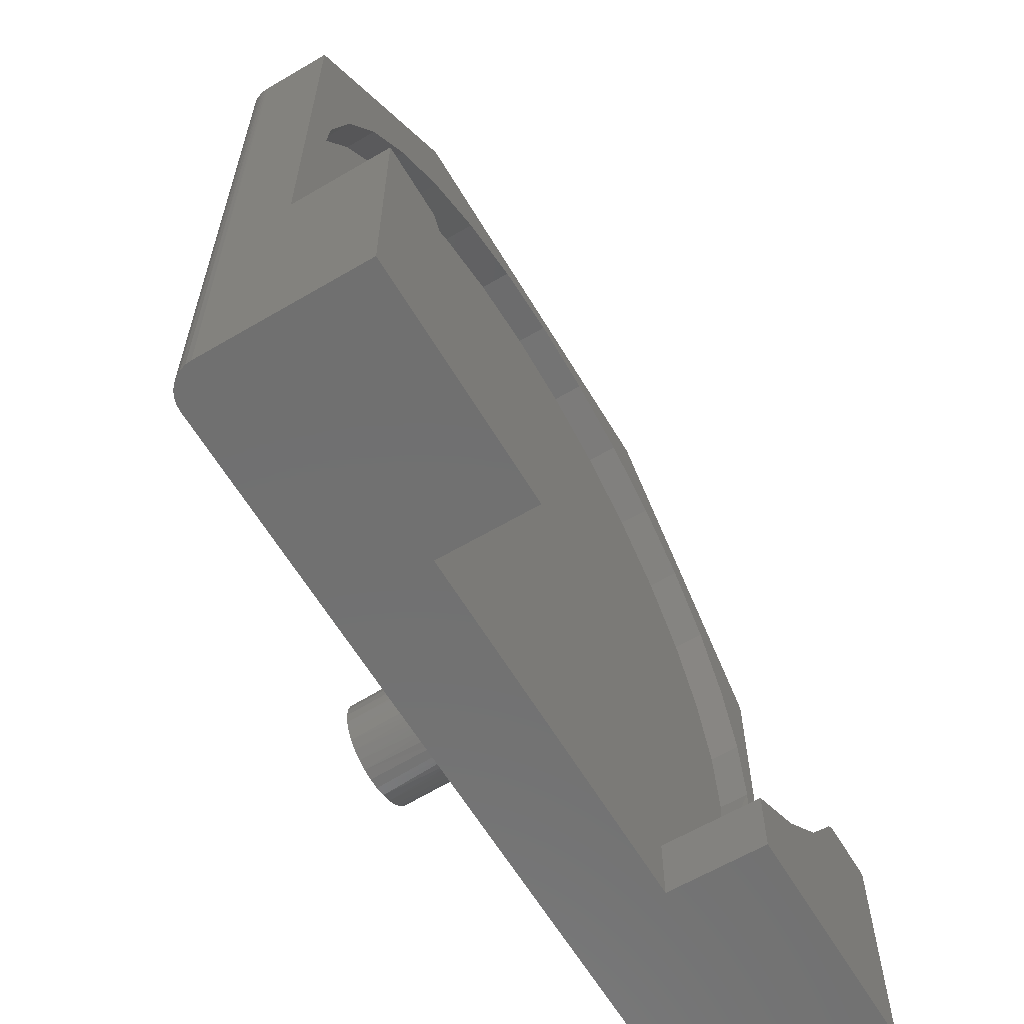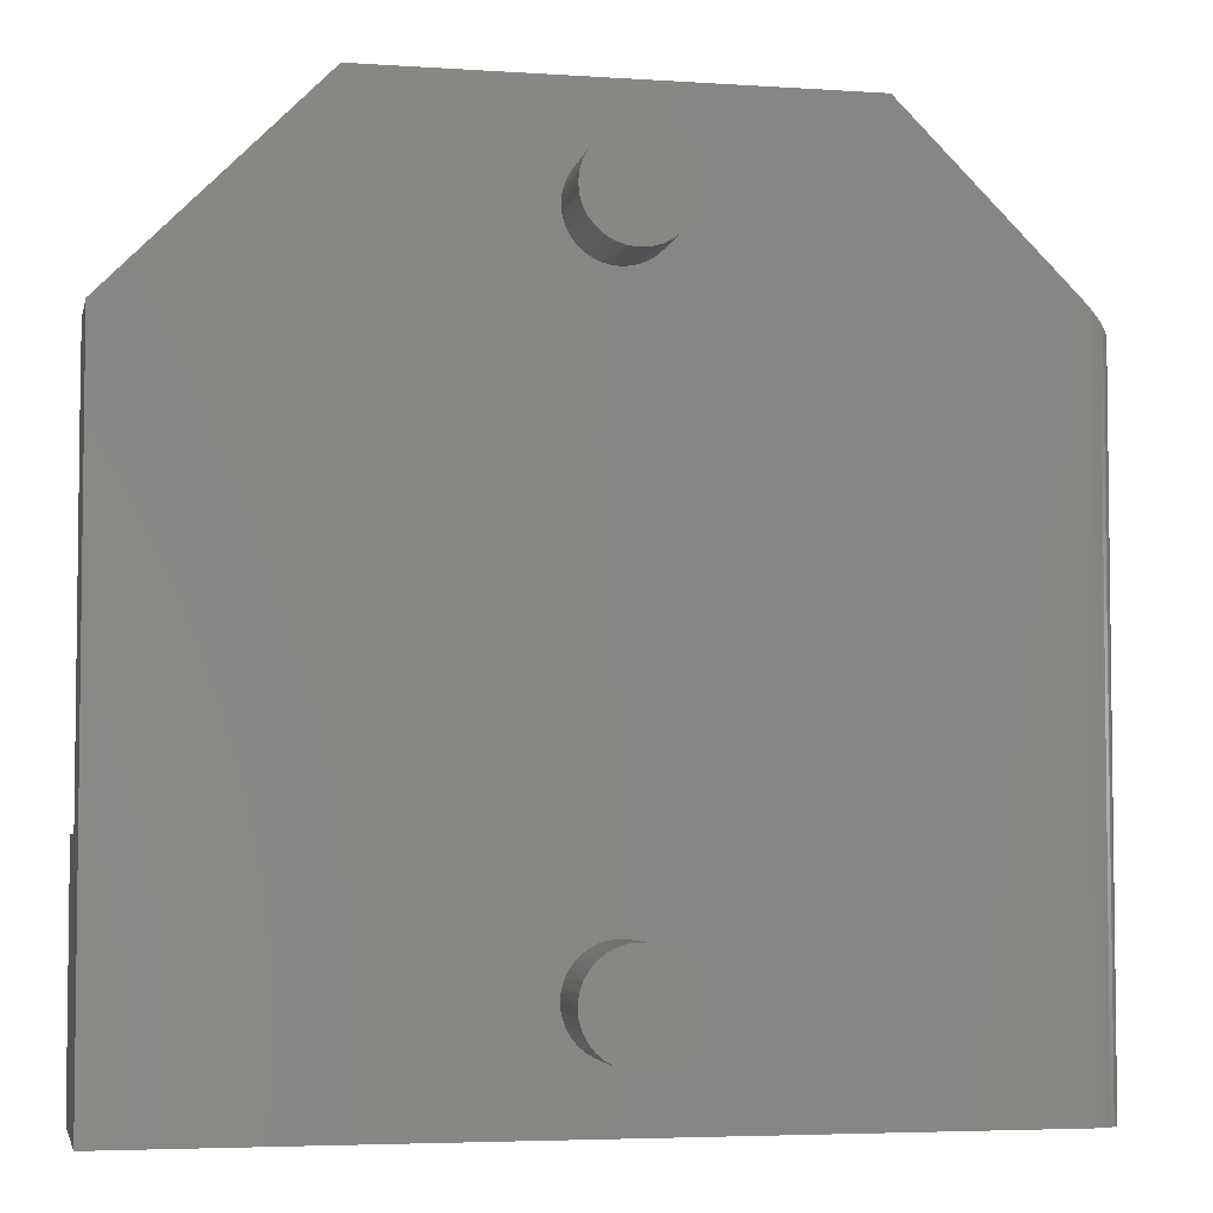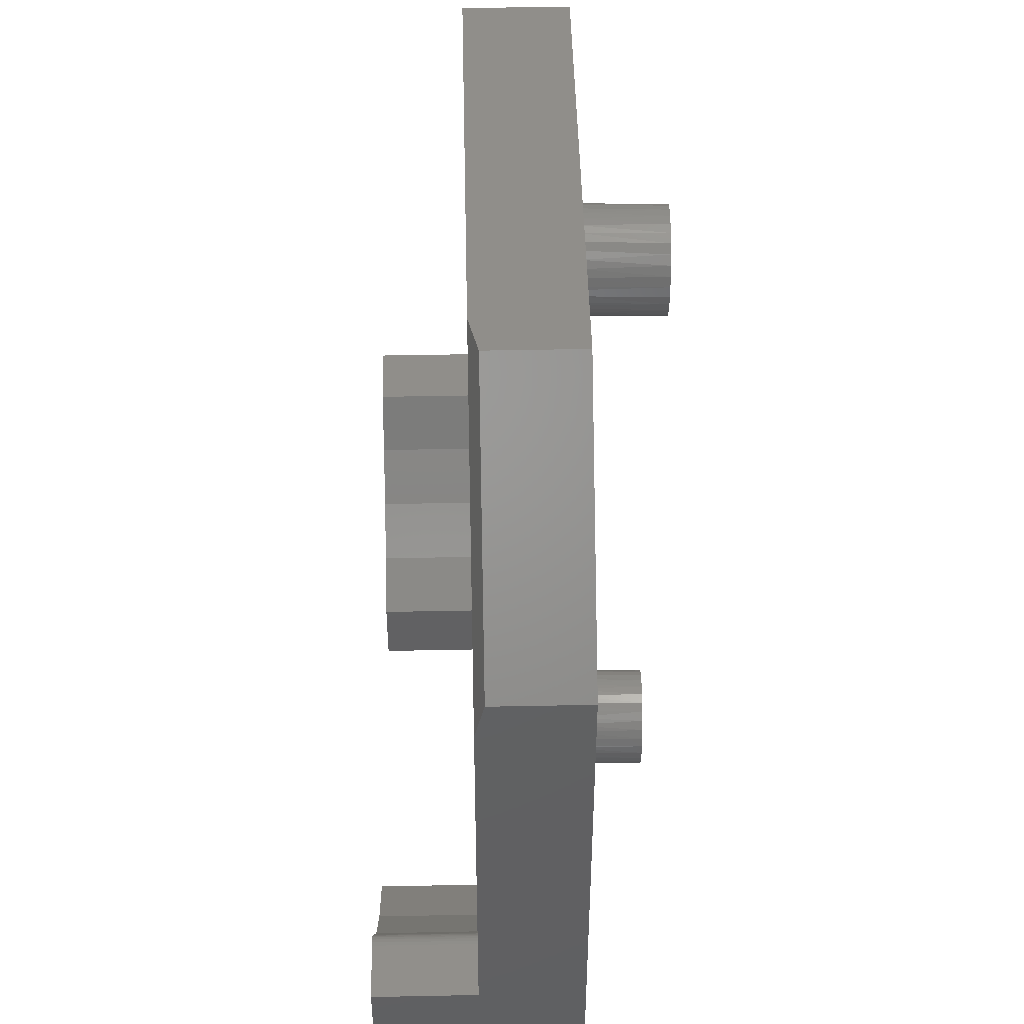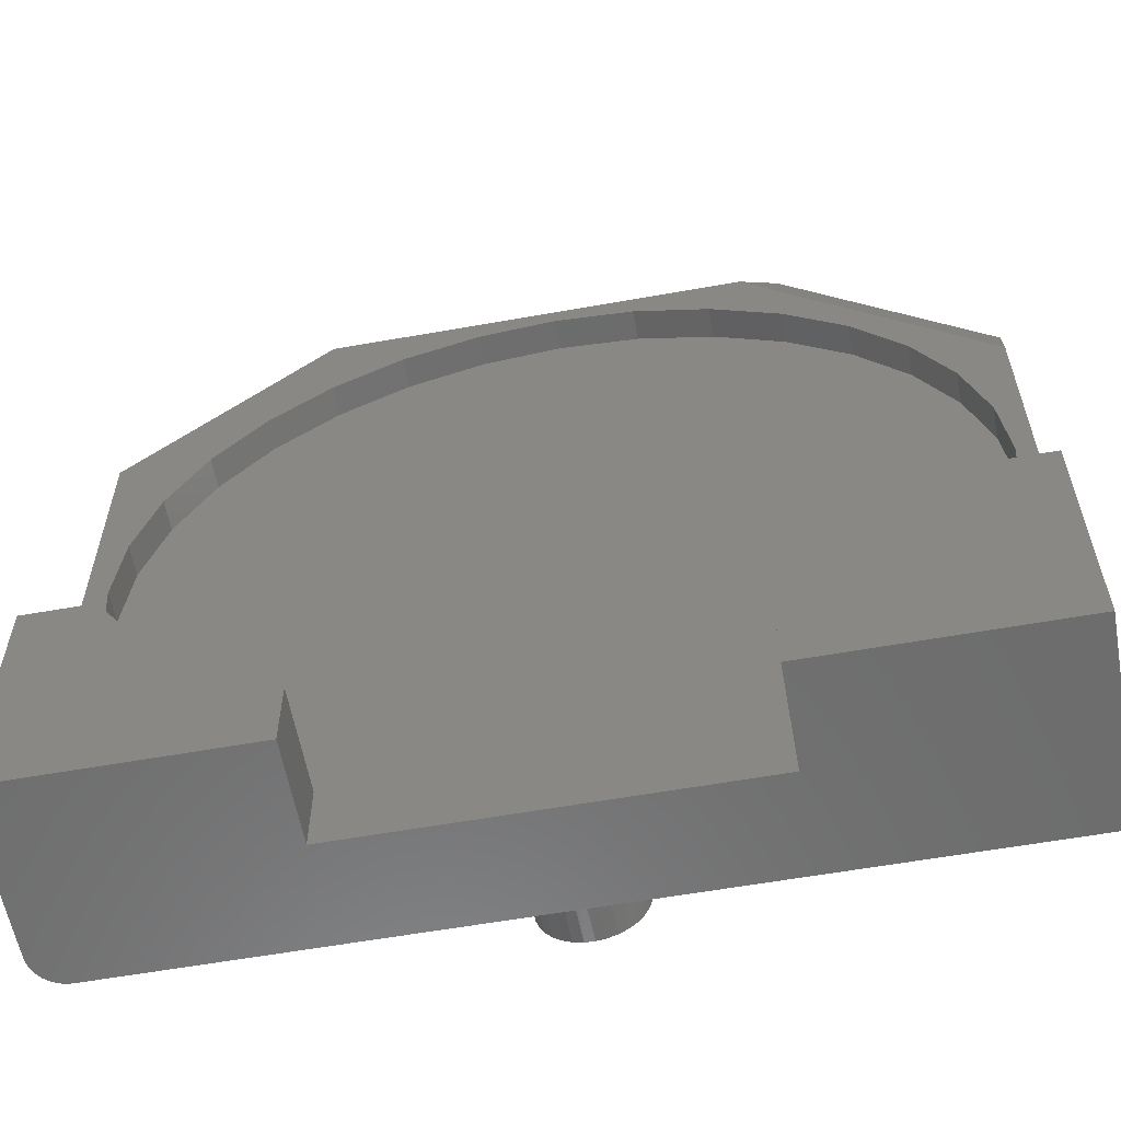
<metadata>
{"format":"stl","ext":"stl","renderer":"f3d","projection":"perspective","resolution":1024,"background":"white","views":[{"elev":-62.3,"azim":-59.2,"up":"+Y"},{"elev":-4.5,"azim":167.8,"up":"+Y"},{"elev":46.6,"azim":88.7,"up":"+Y"},{"elev":-59.2,"azim":10.4,"up":"+Y"}]}
</metadata>
<code>
# stl→obj: 289 verts, 574 faces
v -0.0804 0.5456 -0.1405
v -0.07506 0.5294 -0.1404
v -0.08253 0.5405 0
v -0.07759 0.5274 0
v -0.05556 0.5017 -0.1399
v -0.04214 0.4913 -0.1396
v -0.05145 0.4953 0
v -0.0397 0.4879 0
v -0.02694 0.4836 -0.1392
v -0.02691 0.4824 0
v 0.006434 0.4778 -0.1384
v 0.02332 0.4799 -0.138
v 0.01436 0.4788 0
v 0.0279 0.4821 0
v 0.03948 0.4852 -0.1376
v 0.04074 0.4875 0
v 0.05429 0.4936 -0.1372
v 0.07195 0.5147 0
v 0.06305 0.504 0
v 0.06718 0.5048 -0.1369
v 0.07765 0.5182 -0.1367
v 0.07902 0.5267 0
v 0.0853 0.5334 -0.1365
v 0.08409 0.5396 0
v 0.08633 0.5485 0
v 0.08984 0.5498 -0.1364
v -0.08594 0.5625 -1.99e-17
v -0.08249 0.5625 -0.1406
v -0.08434 0.5477 0
v -0.07064 0.5154 0
v -0.06668 0.5146 -0.1402
v -0.06185 0.5046 0
v -0.0134 0.479 0
v -0.01054 0.4791 -0.1388
v 0.0004734 0.4778 0
v 0.05256 0.4948 0
v 0.09109 0.5668 -0.1363
v 0.08775 0.5668 3.387e-17
v 0.08733 0.5546 0
v 0.08367 0.5998 -0.1365
v 0.07528 0.6146 -0.1367
v 0.07478 0.6103 0
v 0.06653 0.6215 0
v 0.06417 0.6275 -0.137
v 0.05659 0.6313 0
v 0.05075 0.638 -0.1373
v 0.04522 0.6393 0
v 0.01915 0.6502 -0.1381
v 0.002173 0.6514 -0.1385
v 0.005597 0.6513 0
v -0.008321 0.651 0
v -0.01472 0.6494 -0.1389
v -0.022 0.6484 0
v -0.04569 0.6356 -0.1397
v -0.05857 0.6245 -0.14
v -0.05819 0.6283 0
v -0.06761 0.618 0
v -0.06904 0.6111 -0.1403
v -0.07526 0.6064 0
v -0.0767 0.5959 -0.1404
v -0.08095 0.5937 0
v -0.08363 0.5849 0
v -0.08123 0.5795 -0.1406
v -0.08594 0.5668 0
v 0.08664 0.5788 0
v 0.08901 0.5837 -0.1364
v 0.08542 0.5847 0
v 0.08113 0.5979 0
v 0.03272 0.6454 0
v 0.03555 0.6457 -0.1377
v 0.0194 0.6495 0
v -0.03509 0.6437 0
v -0.03088 0.644 -0.1393
v -0.04726 0.6369 0
v -0.08492 0.5789 0
v -0.6953 0.4573 0
v 0.005597 -0.4737 0
v -0.008321 -0.474 0
v -0.022 -0.4766 0
v -0.03509 -0.4813 0
v -0.04726 -0.4881 0
v -0.05819 -0.4967 0
v -0.06761 -0.507 0
v -0.07526 -0.5186 0
v -0.08095 -0.5313 0
v -0.08363 -0.5401 0
v -0.08492 -0.5461 0
v -0.08594 -0.5582 0
v -0.08594 -0.5625 -1.99e-17
v -0.6953 -0.75 0
v -0.4026 0.75 0
v 0.4026 0.75 0
v 0.75 0.4026 0
v 0.08633 -0.5765 0
v 0.08733 -0.5704 0
v 0.08775 -0.5582 3.387e-17
v 0.08664 -0.5462 0
v 0.08542 -0.5403 0
v 0.08113 -0.5271 0
v 0.07478 -0.5147 0
v 0.06653 -0.5035 0
v 0.05659 -0.4937 0
v 0.04522 -0.4857 0
v 0.03272 -0.4796 0
v 0.0194 -0.4755 0
v 0.75 -0.75 0
v 0.0004734 -0.6472 0
v 0.01436 -0.6462 0
v 0.0279 -0.6429 0
v 0.04074 -0.6375 0
v 0.05256 -0.6302 0
v 0.06305 -0.621 0
v 0.07195 -0.6103 0
v 0.07902 -0.5983 0
v 0.08409 -0.5854 0
v -0.08434 -0.5773 0
v -0.08253 -0.5845 0
v -0.07759 -0.5976 0
v -0.07064 -0.6096 0
v -0.06185 -0.6204 0
v -0.05145 -0.6297 0
v -0.0397 -0.6371 0
v -0.02691 -0.6426 0
v -0.0134 -0.646 0
v -0.0804 -0.5794 -0.1405
v -0.07506 -0.5956 -0.1404
v -0.05556 -0.6233 -0.1399
v -0.04214 -0.6337 -0.1396
v -0.02694 -0.6414 -0.1392
v 0.006434 -0.6472 -0.1384
v 0.02332 -0.6451 -0.138
v 0.03948 -0.6398 -0.1376
v 0.05429 -0.6314 -0.1372
v 0.06718 -0.6202 -0.1369
v 0.07765 -0.6068 -0.1367
v 0.0853 -0.5916 -0.1365
v 0.08984 -0.5752 -0.1364
v -0.08249 -0.5625 -0.1406
v -0.06668 -0.6104 -0.1402
v -0.01054 -0.6459 -0.1388
v 0.09109 -0.5582 -0.1363
v 0.08367 -0.5252 -0.1365
v 0.07528 -0.5104 -0.1367
v 0.06417 -0.4975 -0.137
v 0.05075 -0.487 -0.1373
v 0.01915 -0.4748 -0.1381
v 0.002173 -0.4736 -0.1385
v -0.01472 -0.4756 -0.1389
v -0.04569 -0.4894 -0.1397
v -0.05857 -0.5005 -0.14
v -0.06904 -0.5139 -0.1403
v -0.0767 -0.5291 -0.1404
v -0.08123 -0.5455 -0.1406
v 0.08901 -0.5413 -0.1364
v 0.03555 -0.4793 -0.1377
v -0.03088 -0.481 -0.1393
v 0.4429 -0.5556 0.1719
v 0.4219 -0.5792 0.1719
v 0.3281 -0.6301 0.1719
v 0.3281 -0.6365 0.1719
v 0.5777 -0.4252 0.1719
v 0.6193 -0.3481 0.1719
v 0.6361 -0.3322 0.1719
v 0.6311 -0.3352 0.1719
v 0.6226 -0.3432 0.1719
v 0.6265 -0.3389 0.1719
v 0.5412 -0.4604 0.1719
v 0.5057 -0.5082 0.1719
v 0.6534 -0.3281 0.3438
v 0.6465 -0.3287 0.3438
v 0.6399 -0.3305 0.3438
v 0.75 -0.75 0.3438
v 0.6193 -0.3481 0.3438
v 0.5412 -0.4604 0.3438
v 0.4429 -0.5556 0.3438
v 0.3281 -0.6301 0.3438
v 0.3281 -0.75 0.3438
v 0.75 -0.3281 0.3438
v 0.6337 -0.3335 0.3438
v 0.628 -0.3375 0.3438
v 0.6232 -0.3424 0.3438
v 0.75 -0.3281 0.1719
v 0.6534 -0.3281 0.1719
v 0.6822 -0.2235 0.1719
v 0.6475 -0.3286 0.1719
v 0.6382 -0.3281 0.1719
v 0.6416 -0.3299 0.1719
v -0.75 -0.3281 0.1719
v -0.6301 -0.3281 0.1719
v -0.6751 -0.2235 0.1719
v -0.7019 -0.1132 0.1719
v -0.7109 8.749e-17 0.1719
v -0.75 0.4026 0.1719
v -0.6972 0.1394 0.1719
v -0.6566 0.2734 0.1719
v -0.5905 0.3969 0.1719
v -0.5017 0.5052 0.1719
v -0.3934 0.5941 0.1719
v 0.75 0.3363 0.1719
v 0.5087 0.5052 0.1719
v 0.5976 0.3969 0.1719
v 0.6636 0.2734 0.1719
v 0.7043 0.1394 0.1719
v 0.718 0 0.1719
v -0.4026 0.75 0.1719
v -0.2699 0.6601 0.1719
v -0.1359 0.7007 0.1719
v 0.003536 0.7145 0.1719
v 0.3363 0.75 0.1719
v 0.1429 0.7007 0.1719
v 0.277 0.6601 0.1719
v 0.4005 0.5941 0.1719
v 0.709 -0.1132 0.1719
v 0.6636 -0.2734 0.1172
v 0.5976 -0.3969 0.1172
v 0.7043 -0.1394 0.1172
v 0.5087 -0.5052 0.1172
v 0.1429 -0.7007 0.1172
v 0.2015 -0.6865 0.1719
v 0.277 -0.6601 0.1172
v 0.06765 -0.7116 0.1719
v 0.003536 -0.7145 0.1172
v -0.06851 -0.7108 0.1719
v -0.1359 -0.7007 0.1172
v -0.202 -0.6843 0.1719
v -0.2699 -0.6601 0.1172
v -0.4205 -0.575 0.1719
v -0.3934 -0.5941 0.1172
v -0.5017 -0.5052 0.1172
v -0.6566 -0.2734 0.1172
v -0.6972 -0.1394 0.1172
v -0.5738 -0.4209 0.1719
v -0.5905 -0.3969 0.1172
v -0.3281 -0.6328 0.1719
v 0.4005 -0.5941 0.1172
v 0.718 0 0.1172
v -0.5031 -0.5038 0.1719
v -0.7109 8.749e-17 0.1172
v -0.75 -0.75 0.05469
v -0.7489 -0.75 0.04402
v -0.75 -0.75 0.3438
v 0.3281 -0.75 0.1719
v -0.3281 -0.75 0.1719
v -0.3281 -0.75 0.3438
v -0.7458 -0.75 0.03376
v -0.7408 -0.75 0.0243
v -0.734 -0.75 0.01602
v -0.7257 -0.75 0.009217
v -0.7162 -0.75 0.004163
v -0.706 -0.75 0.001051
v 0.75 0.4026 0.1562
v -0.7498 0.4028 0.05037
v -0.75 0.4026 0.05469
v -0.7087 0.444 0.001657
v -0.7207 0.4319 0.006276
v -0.7266 0.426 0.009855
v -0.7322 0.4204 0.01434
v -0.7441 0.4086 0.02993
v -0.7397 0.4129 0.02272
v -0.7485 0.4042 0.04187
v -0.7493 0.4033 0.04611
v -0.7361 0.4165 0.01827
v -0.7473 0.4053 0.03778
v -0.75 -0.3281 0.3438
v -0.3281 -0.6301 0.3438
v -0.4202 -0.573 0.3438
v -0.5025 -0.5025 0.3438
v -0.573 -0.4202 0.3438
v -0.6301 -0.3281 0.3438
v -0.3281 -0.6301 0.1719
v -0.4202 -0.573 0.1719
v -0.573 -0.4202 0.1719
v -0.5025 -0.5025 0.1719
v 0.003536 0.7145 0.1172
v -0.1359 0.7007 0.1172
v -0.2699 0.6601 0.1172
v -0.3934 0.5941 0.1172
v -0.5017 0.5052 0.1172
v -0.5905 0.3969 0.1172
v -0.6566 0.2734 0.1172
v -0.6972 0.1394 0.1172
v 0.1429 0.7007 0.1172
v 0.277 0.6601 0.1172
v 0.4005 0.5941 0.1172
v 0.5087 0.5052 0.1172
v 0.5976 0.3969 0.1172
v 0.6636 0.2734 0.1172
v 0.7043 0.1394 0.1172
v 0.4026 0.75 0.1562
f 1 2 3
f 3 2 4
f 5 6 7
f 7 6 8
f 8 6 9
f 8 9 10
f 11 12 13
f 14 13 12
f 12 15 14
f 14 15 16
f 16 15 17
f 18 19 20
f 20 21 18
f 22 18 21
f 21 23 22
f 22 23 24
f 25 24 23
f 23 26 25
f 27 28 29
f 29 28 1
f 29 1 3
f 4 2 30
f 30 2 31
f 30 31 32
f 32 31 5
f 32 5 7
f 10 9 33
f 33 9 34
f 33 34 35
f 35 34 11
f 35 11 13
f 20 19 17
f 17 19 36
f 17 36 16
f 37 38 26
f 26 38 39
f 26 39 25
f 40 41 42
f 43 42 41
f 41 44 43
f 43 44 45
f 45 44 46
f 45 46 47
f 48 49 50
f 51 50 49
f 49 52 51
f 51 52 53
f 54 55 56
f 57 56 55
f 55 58 57
f 57 58 59
f 59 58 60
f 59 60 61
f 62 61 60
f 60 63 62
f 64 28 27
f 38 37 65
f 65 37 66
f 65 66 67
f 67 66 68
f 68 66 40
f 68 40 42
f 47 46 69
f 69 46 70
f 69 70 71
f 71 70 48
f 71 48 50
f 53 52 72
f 72 52 73
f 72 73 74
f 74 73 54
f 74 54 56
f 28 64 63
f 63 64 75
f 63 75 62
f 76 27 29
f 76 29 3
f 76 3 4
f 76 4 30
f 76 30 32
f 76 32 7
f 76 7 8
f 76 8 10
f 76 10 33
f 76 33 35
f 76 35 77
f 76 77 78
f 76 78 79
f 76 79 80
f 76 80 81
f 76 81 82
f 76 82 83
f 76 83 84
f 76 84 85
f 76 85 86
f 76 86 87
f 76 87 88
f 76 88 89
f 76 89 90
f 91 92 50
f 91 50 51
f 91 51 53
f 91 53 72
f 91 72 74
f 91 74 56
f 91 56 57
f 91 57 59
f 91 59 61
f 91 61 62
f 91 62 75
f 91 75 64
f 91 64 27
f 91 27 76
f 93 94 95
f 93 95 96
f 93 96 97
f 93 97 98
f 93 98 99
f 93 99 100
f 93 100 101
f 93 101 102
f 93 102 103
f 93 103 104
f 93 104 105
f 93 105 77
f 93 77 35
f 93 35 13
f 93 13 14
f 93 14 16
f 93 16 36
f 93 36 19
f 93 19 18
f 93 18 22
f 93 22 24
f 93 24 25
f 106 90 107
f 106 107 108
f 106 108 109
f 106 109 110
f 106 110 111
f 106 111 112
f 106 112 113
f 106 113 114
f 106 114 115
f 106 115 94
f 106 94 93
f 90 89 116
f 90 116 117
f 90 117 118
f 90 118 119
f 90 119 120
f 90 120 121
f 90 121 122
f 90 122 123
f 90 123 124
f 90 124 107
f 92 93 25
f 92 25 39
f 92 39 38
f 92 38 65
f 92 65 67
f 92 67 68
f 92 68 42
f 92 42 43
f 92 43 45
f 92 45 47
f 92 47 69
f 92 69 71
f 92 71 50
f 34 12 11
f 12 34 9
f 12 9 15
f 15 9 6
f 15 6 17
f 17 6 5
f 17 5 20
f 44 54 46
f 46 54 73
f 46 73 70
f 70 73 52
f 70 52 48
f 48 52 49
f 20 5 21
f 21 5 31
f 21 31 23
f 23 31 2
f 23 2 26
f 26 2 1
f 26 1 37
f 37 1 28
f 37 28 66
f 66 28 63
f 66 63 40
f 40 63 60
f 40 60 41
f 41 60 58
f 41 58 44
f 44 58 55
f 44 55 54
f 125 126 117
f 117 126 118
f 127 128 121
f 121 128 122
f 122 128 129
f 122 129 123
f 130 131 108
f 109 108 131
f 131 132 109
f 109 132 110
f 110 132 133
f 113 112 134
f 134 135 113
f 114 113 135
f 135 136 114
f 114 136 115
f 94 115 136
f 136 137 94
f 89 138 116
f 116 138 125
f 116 125 117
f 118 126 119
f 119 126 139
f 119 139 120
f 120 139 127
f 120 127 121
f 123 129 124
f 124 129 140
f 124 140 107
f 107 140 130
f 107 130 108
f 134 112 133
f 133 112 111
f 133 111 110
f 141 96 137
f 137 96 95
f 137 95 94
f 142 143 100
f 101 100 143
f 143 144 101
f 101 144 102
f 102 144 145
f 102 145 103
f 146 147 77
f 78 77 147
f 147 148 78
f 78 148 79
f 149 150 82
f 83 82 150
f 150 151 83
f 83 151 84
f 84 151 152
f 84 152 85
f 86 85 152
f 152 153 86
f 88 138 89
f 96 141 97
f 97 141 154
f 97 154 98
f 98 154 99
f 99 154 142
f 99 142 100
f 103 145 104
f 104 145 155
f 104 155 105
f 105 155 146
f 105 146 77
f 79 148 80
f 80 148 156
f 80 156 81
f 81 156 149
f 81 149 82
f 138 88 153
f 153 88 87
f 153 87 86
f 140 131 130
f 131 140 129
f 131 129 132
f 132 129 128
f 132 128 133
f 133 128 127
f 133 127 134
f 144 149 145
f 145 149 156
f 145 156 155
f 155 156 148
f 155 148 146
f 146 148 147
f 134 127 135
f 135 127 139
f 135 139 136
f 136 139 126
f 136 126 137
f 137 126 125
f 137 125 141
f 141 125 138
f 141 138 154
f 154 138 153
f 154 153 142
f 142 153 152
f 142 152 143
f 143 152 151
f 143 151 144
f 144 151 150
f 144 150 149
f 157 158 159
f 158 160 159
f 161 162 163
f 162 164 163
f 165 166 162
f 166 164 162
f 161 167 162
f 167 161 168
f 168 157 167
f 158 157 168
f 169 170 171
f 172 173 174
f 172 174 175
f 172 175 176
f 172 176 177
f 178 169 171
f 178 171 179
f 178 179 180
f 178 180 181
f 178 181 173
f 178 173 172
f 167 173 162
f 173 167 174
f 174 167 157
f 174 157 175
f 175 157 159
f 175 159 176
f 182 183 178
f 178 183 169
f 183 184 185
f 186 163 187
f 186 187 185
f 186 185 184
f 188 189 190
f 188 190 191
f 188 191 192
f 193 188 192
f 193 192 194
f 193 194 195
f 193 195 196
f 193 196 197
f 193 197 198
f 199 200 201
f 199 201 202
f 199 202 203
f 199 203 204
f 199 204 182
f 205 193 198
f 205 198 206
f 205 206 207
f 205 207 208
f 205 208 209
f 209 208 210
f 209 210 211
f 209 211 212
f 209 212 200
f 209 200 199
f 182 204 213
f 182 213 184
f 182 184 183
f 184 214 186
f 214 163 186
f 214 215 163
f 215 161 163
f 214 184 216
f 161 215 217
f 218 219 220
f 221 219 218
f 222 221 218
f 223 221 222
f 224 223 222
f 225 223 224
f 226 225 224
f 227 228 229
f 190 230 231
f 189 232 233
f 189 233 230
f 189 230 190
f 234 225 226
f 234 226 228
f 234 228 227
f 160 158 235
f 160 235 220
f 160 220 219
f 184 213 216
f 216 213 204
f 216 204 236
f 161 217 168
f 168 217 235
f 168 235 158
f 227 229 237
f 237 229 233
f 237 233 232
f 190 231 191
f 191 231 238
f 191 238 192
f 173 165 162
f 173 181 165
f 166 165 181
f 181 180 166
f 164 166 180
f 180 179 164
f 187 171 170
f 163 164 179
f 163 179 171
f 163 171 187
f 169 183 170
f 170 183 185
f 170 185 187
f 239 240 241
f 90 106 242
f 90 242 243
f 90 243 244
f 90 244 241
f 90 241 240
f 90 240 245
f 90 245 246
f 90 246 247
f 90 247 248
f 90 248 249
f 90 249 250
f 177 242 172
f 172 242 106
f 178 172 182
f 182 172 106
f 182 106 199
f 199 106 93
f 199 93 251
f 242 160 219
f 242 219 221
f 242 221 243
f 243 221 223
f 243 223 225
f 243 225 234
f 159 177 176
f 159 160 177
f 177 160 242
f 239 252 240
f 239 253 252
f 76 250 254
f 76 90 250
f 254 250 249
f 254 249 255
f 255 249 248
f 255 248 256
f 257 256 248
f 258 259 246
f 260 240 261
f 252 261 240
f 247 246 259
f 247 259 262
f 247 262 257
f 247 257 248
f 245 240 260
f 245 260 263
f 245 263 258
f 245 258 246
f 241 264 239
f 239 264 188
f 239 188 253
f 253 188 193
f 241 244 265
f 241 265 266
f 241 266 267
f 241 267 268
f 241 268 269
f 241 269 264
f 189 188 269
f 269 188 264
f 234 227 270
f 227 271 270
f 272 232 189
f 232 272 273
f 273 237 232
f 237 273 271
f 271 227 237
f 273 266 271
f 271 266 265
f 271 265 270
f 266 273 267
f 267 273 272
f 267 272 268
f 268 272 189
f 268 189 269
f 244 243 265
f 265 243 234
f 265 234 270
f 274 207 275
f 275 207 206
f 275 206 276
f 276 206 198
f 276 198 277
f 277 198 197
f 277 197 278
f 278 197 196
f 278 196 279
f 279 196 195
f 279 195 280
f 280 195 194
f 280 194 281
f 281 194 192
f 281 192 238
f 207 274 208
f 208 274 282
f 208 282 210
f 210 282 283
f 210 283 211
f 211 283 284
f 211 284 212
f 212 284 285
f 212 285 200
f 200 285 286
f 200 286 201
f 201 286 287
f 201 287 202
f 202 287 288
f 202 288 203
f 203 288 236
f 203 236 204
f 275 282 274
f 282 275 283
f 283 275 276
f 283 276 284
f 284 276 277
f 284 277 285
f 285 277 278
f 285 278 286
f 286 278 279
f 286 279 287
f 287 279 280
f 287 280 288
f 288 280 281
f 288 281 236
f 236 281 238
f 236 238 216
f 216 238 231
f 216 231 214
f 214 231 230
f 214 230 215
f 215 230 233
f 215 233 217
f 217 233 229
f 217 229 235
f 235 229 228
f 235 228 220
f 220 228 226
f 220 226 218
f 218 226 224
f 218 224 222
f 253 260 252
f 260 261 252
f 193 205 91
f 193 91 76
f 193 76 254
f 193 254 255
f 193 255 256
f 193 256 257
f 193 257 262
f 193 262 259
f 193 259 258
f 193 258 263
f 193 263 260
f 193 260 253
f 91 205 92
f 92 205 209
f 92 209 289
f 251 93 289
f 289 93 92
f 209 199 289
f 289 199 251

</code>
